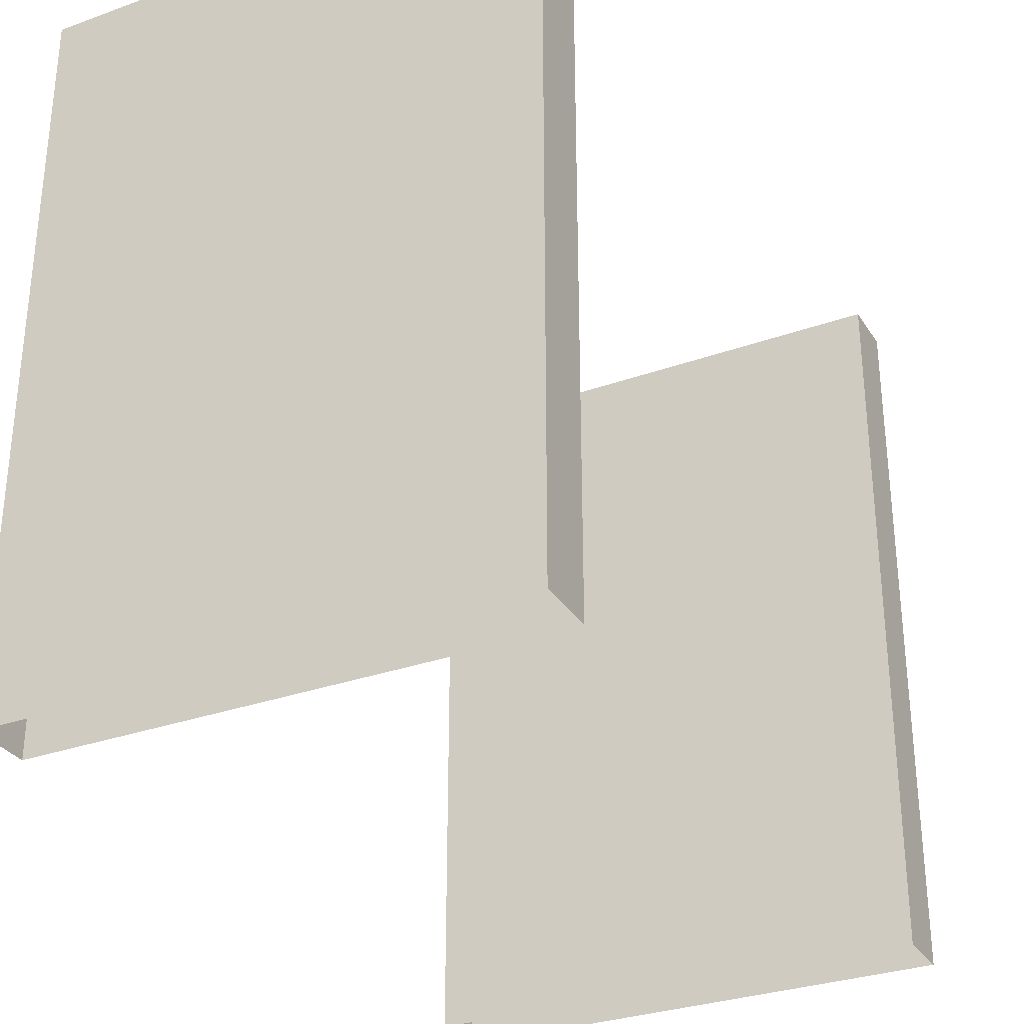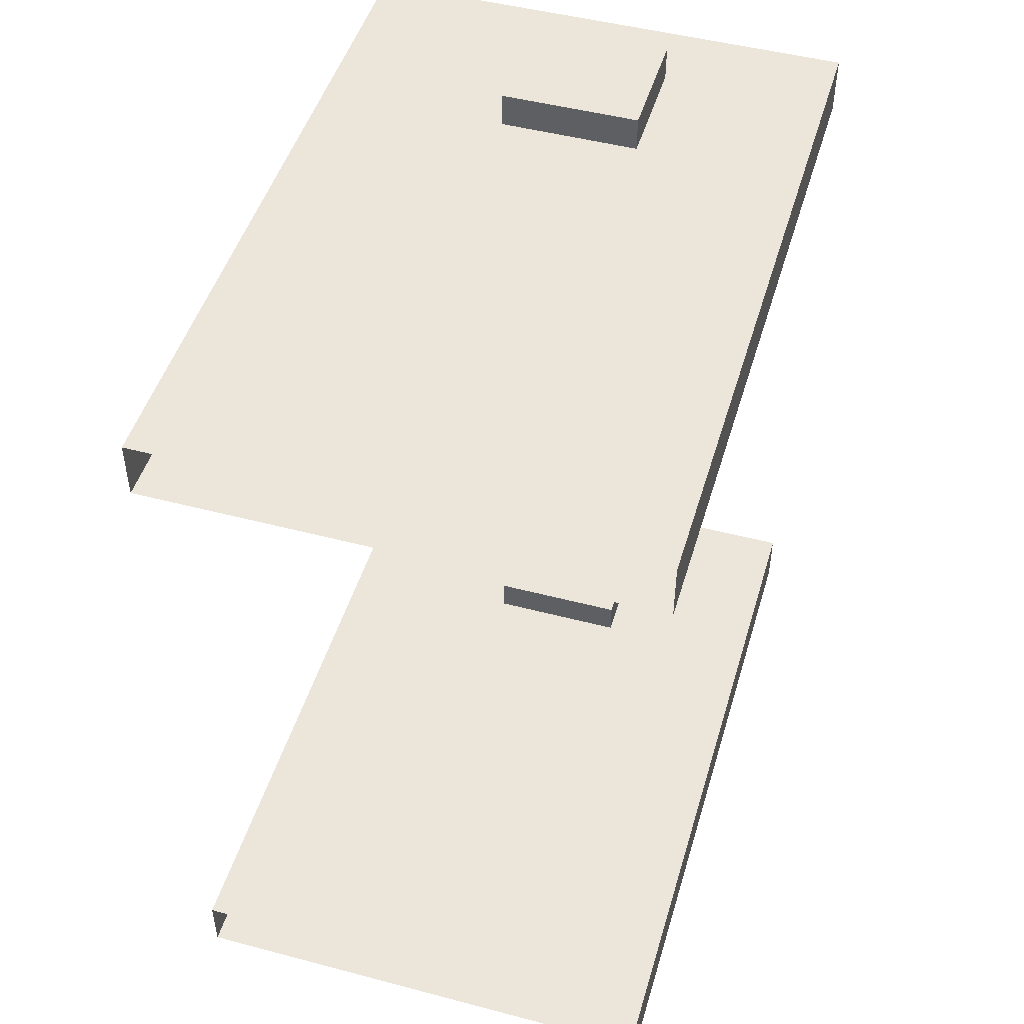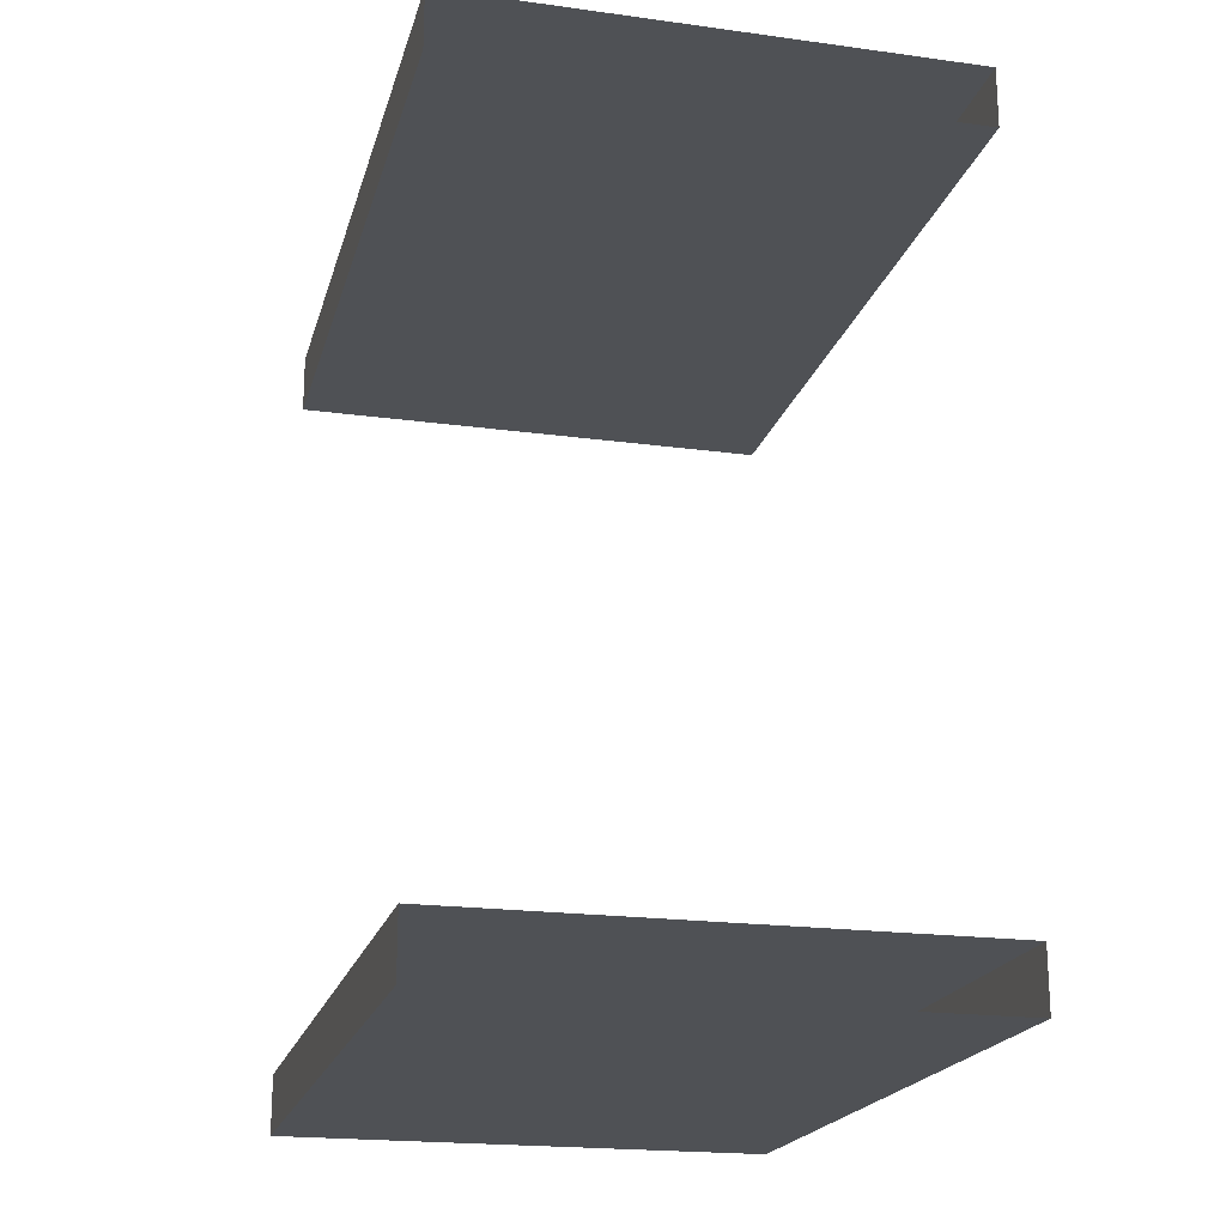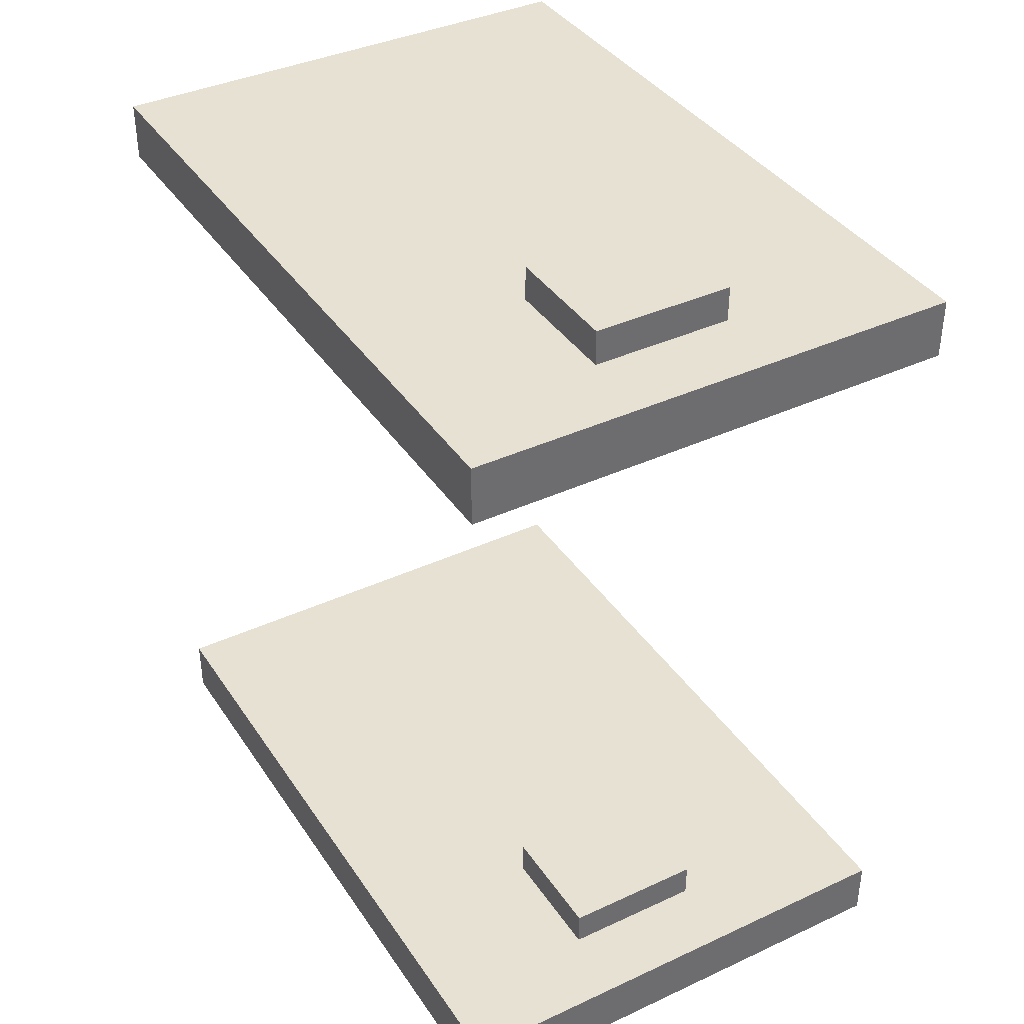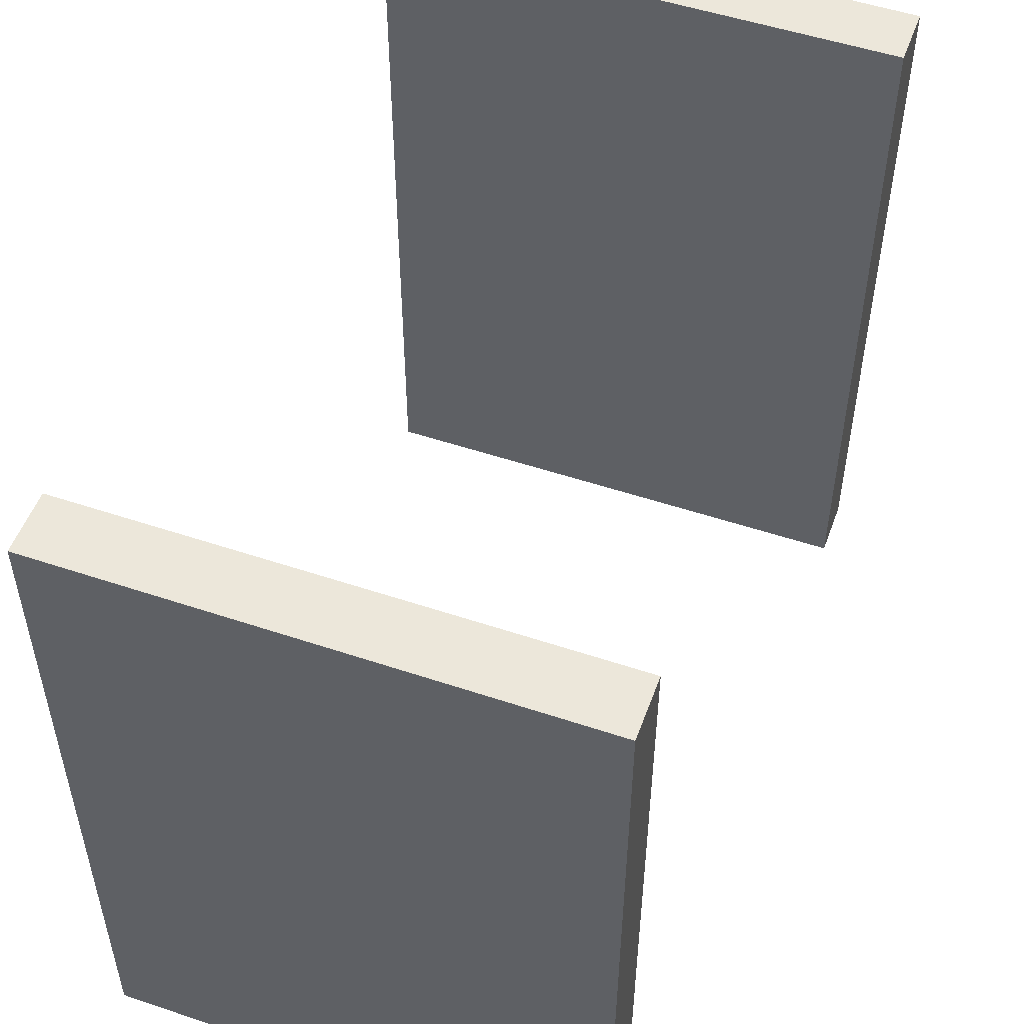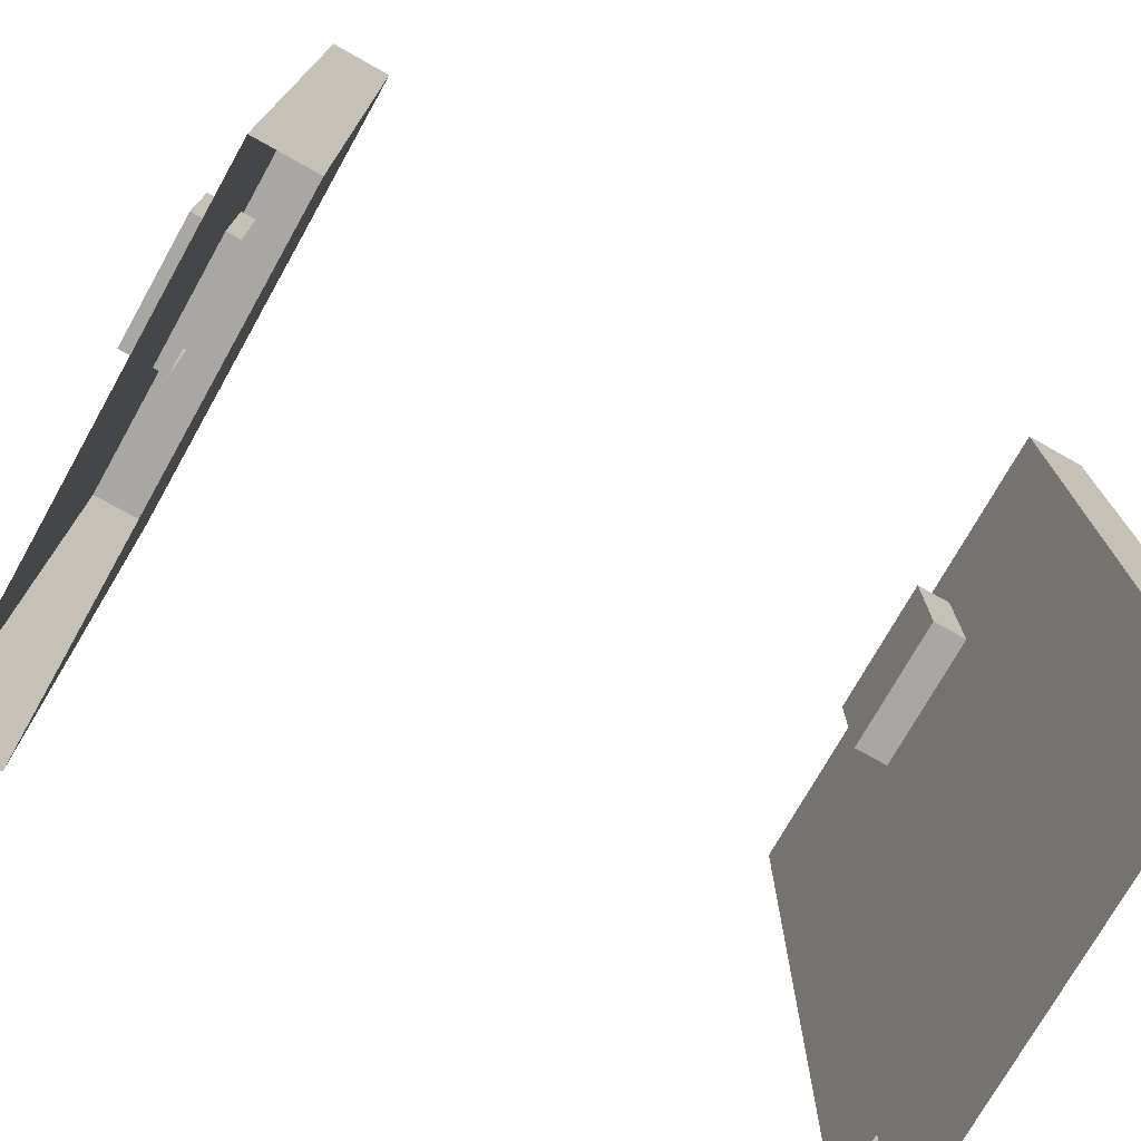
<metadata>
{"format":"obj","ext":"obj","renderer":"f3d","projection":"perspective","resolution":1024,"background":"white","views":[{"elev":-31.0,"azim":27.2,"up":"+Z"},{"elev":48.3,"azim":-163.6,"up":"+Y"},{"elev":-20.0,"azim":165.9,"up":"+Y"},{"elev":38.6,"azim":-30.2,"up":"+Y"},{"elev":52.0,"azim":19.9,"up":"+Z"},{"elev":-74.5,"azim":-119.4,"up":"+Z"}]}
</metadata>
<code>
g props_29
v -0.07262 0.1854 0.02604
v 0.03157 0.1854 0.02604
v 0.03157 0.2231 0.02604
v -0.07262 0.2231 0.02604
v -0.07262 0.2231 0.1159
v -0.07262 0.2231 0.02604
v 0.03157 0.2231 0.02604
v 0.03157 0.2231 0.1159
v -0.07262 0.1854 0.1159
v -0.07262 0.1854 0.02604
v -0.07262 0.2231 0.02604
v -0.07262 0.2231 0.1159
v 0.03157 0.2231 0.1159
v 0.03157 0.2231 0.02604
v 0.03157 0.1854 0.02604
v 0.03157 0.1854 0.1159
v 0.03157 0.2231 0.1159
v 0.03157 0.1854 0.1159
v -0.07262 0.1854 0.1159
v -0.07262 0.2231 0.1159
v -0.197 0.1968 0.1719
v -0.197 0.1968 -0.3635
v 0.1725 0.1968 -0.3635
v 0.1725 0.1968 0.1719
v -0.197 0.1529 0.1719
v -0.197 0.1529 -0.3635
v -0.197 0.1968 -0.3635
v -0.197 0.1968 0.1719
v 0.1725 0.1529 0.1719
v 0.1725 0.1529 -0.3635
v -0.197 0.1529 -0.3635
v -0.197 0.1529 0.1719
v 0.1725 0.1968 0.1719
v 0.1725 0.1968 -0.3635
v 0.1725 0.1529 -0.3635
v 0.1725 0.1529 0.1719
v 0.1725 0.1968 0.1719
v 0.1725 0.1529 0.1719
v -0.197 0.1529 0.1719
v -0.197 0.1968 0.1719
v -0.07262 -0.3822 0.02604
v 0.03157 -0.3822 0.02604
v 0.03157 -0.3445 0.02604
v -0.07262 -0.3445 0.02604
v -0.07262 -0.3445 0.1159
v -0.07262 -0.3445 0.02604
v 0.03157 -0.3445 0.02604
v 0.03157 -0.3445 0.1159
v -0.07262 -0.3822 0.1159
v -0.07262 -0.3822 0.02604
v -0.07262 -0.3445 0.02604
v -0.07262 -0.3445 0.1159
v 0.03157 -0.3445 0.1159
v 0.03157 -0.3445 0.02604
v 0.03157 -0.3822 0.02604
v 0.03157 -0.3822 0.1159
v 0.03157 -0.3445 0.1159
v 0.03157 -0.3822 0.1159
v -0.07262 -0.3822 0.1159
v -0.07262 -0.3445 0.1159
v -0.197 -0.3707 0.1719
v -0.197 -0.3707 -0.3635
v 0.1725 -0.3707 -0.3635
v 0.1725 -0.3707 0.1719
v -0.197 -0.4147 0.1719
v -0.197 -0.4147 -0.3635
v -0.197 -0.3707 -0.3635
v -0.197 -0.3707 0.1719
v 0.1725 -0.4147 0.1719
v 0.1725 -0.4147 -0.3635
v -0.197 -0.4147 -0.3635
v -0.197 -0.4147 0.1719
v 0.1725 -0.3707 0.1719
v 0.1725 -0.3707 -0.3635
v 0.1725 -0.4147 -0.3635
v 0.1725 -0.4147 0.1719
v 0.1725 -0.3707 0.1719
v 0.1725 -0.4147 0.1719
v -0.197 -0.4147 0.1719
v -0.197 -0.3707 0.1719
g props_29_0
f 3 2 1
f 4 3 1
f 7 6 5
f 8 7 5
f 11 10 9
f 12 11 9
f 15 14 13
f 16 15 13
f 19 18 17
f 20 19 17
f 23 22 21
f 24 23 21
f 27 26 25
f 28 27 25
f 31 30 29
f 32 31 29
f 35 34 33
f 36 35 33
f 39 38 37
f 40 39 37
f 43 42 41
f 44 43 41
f 47 46 45
f 48 47 45
f 51 50 49
f 52 51 49
f 55 54 53
f 56 55 53
f 59 58 57
f 60 59 57
f 63 62 61
f 64 63 61
f 67 66 65
f 68 67 65
f 71 70 69
f 72 71 69
f 75 74 73
f 76 75 73
f 79 78 77
f 80 79 77

</code>
